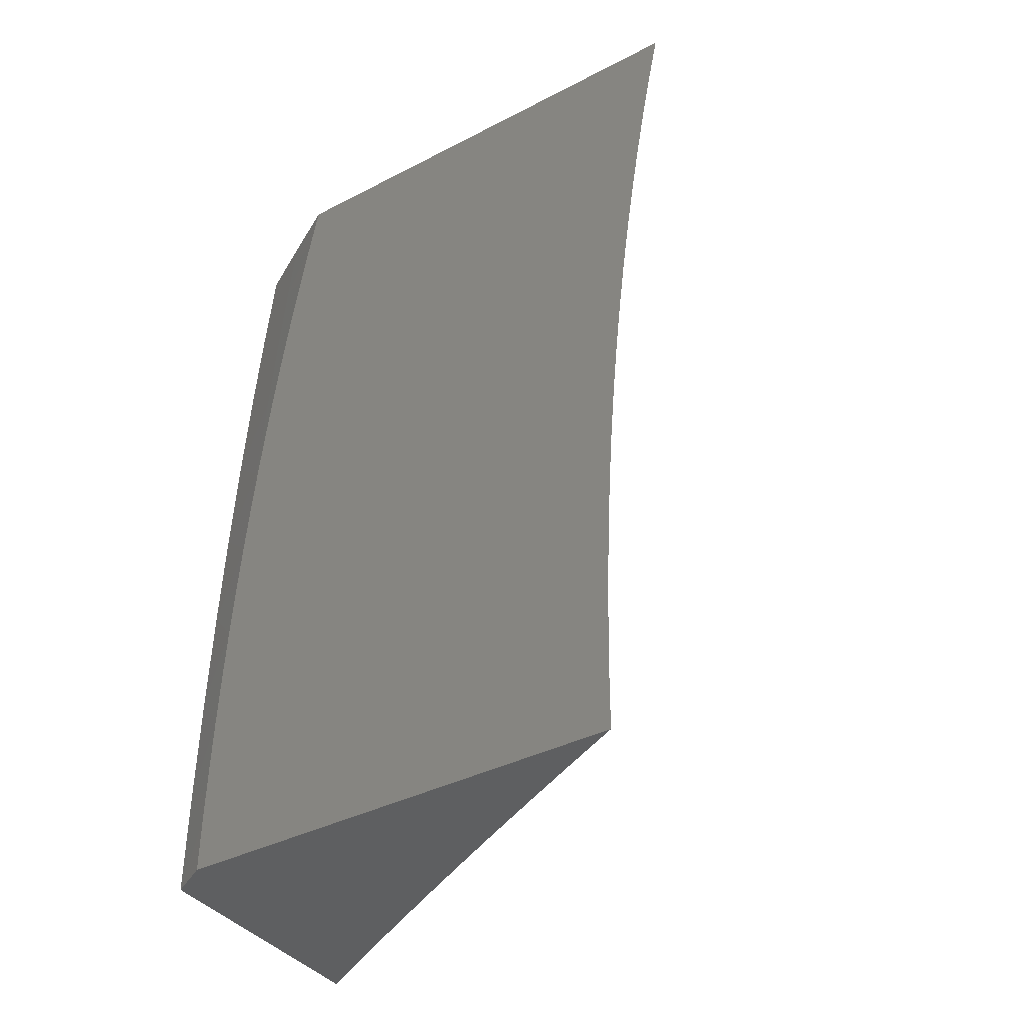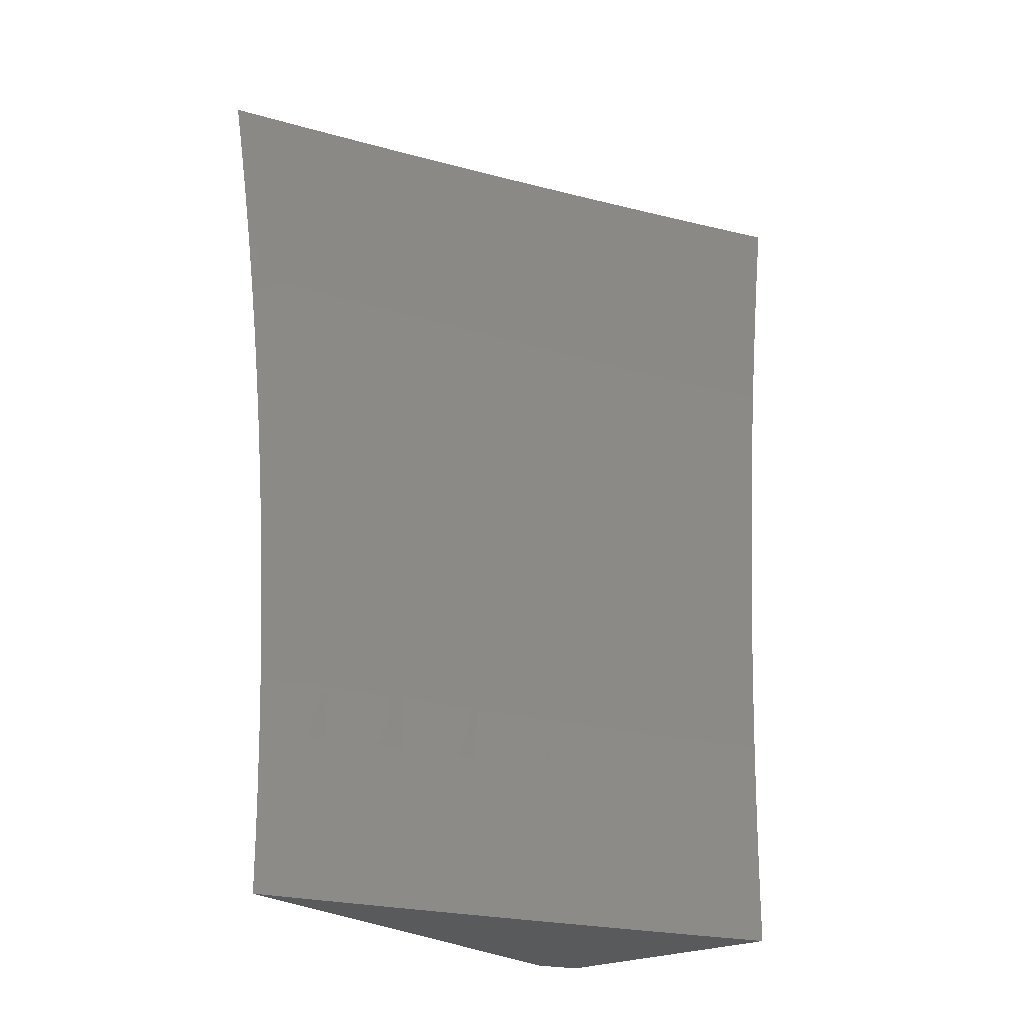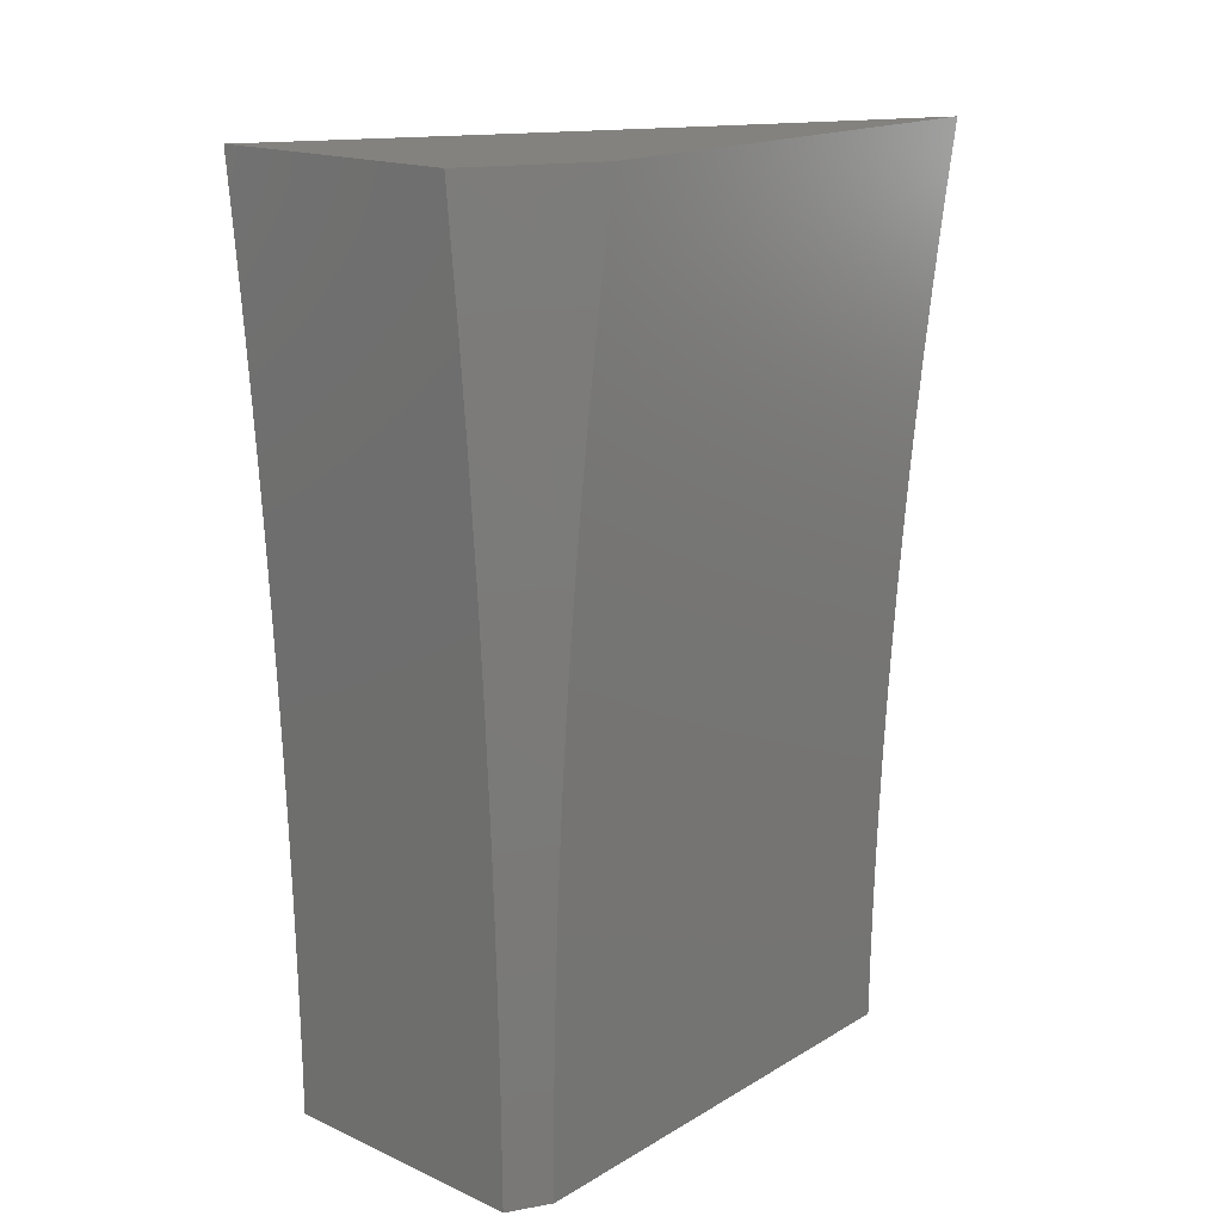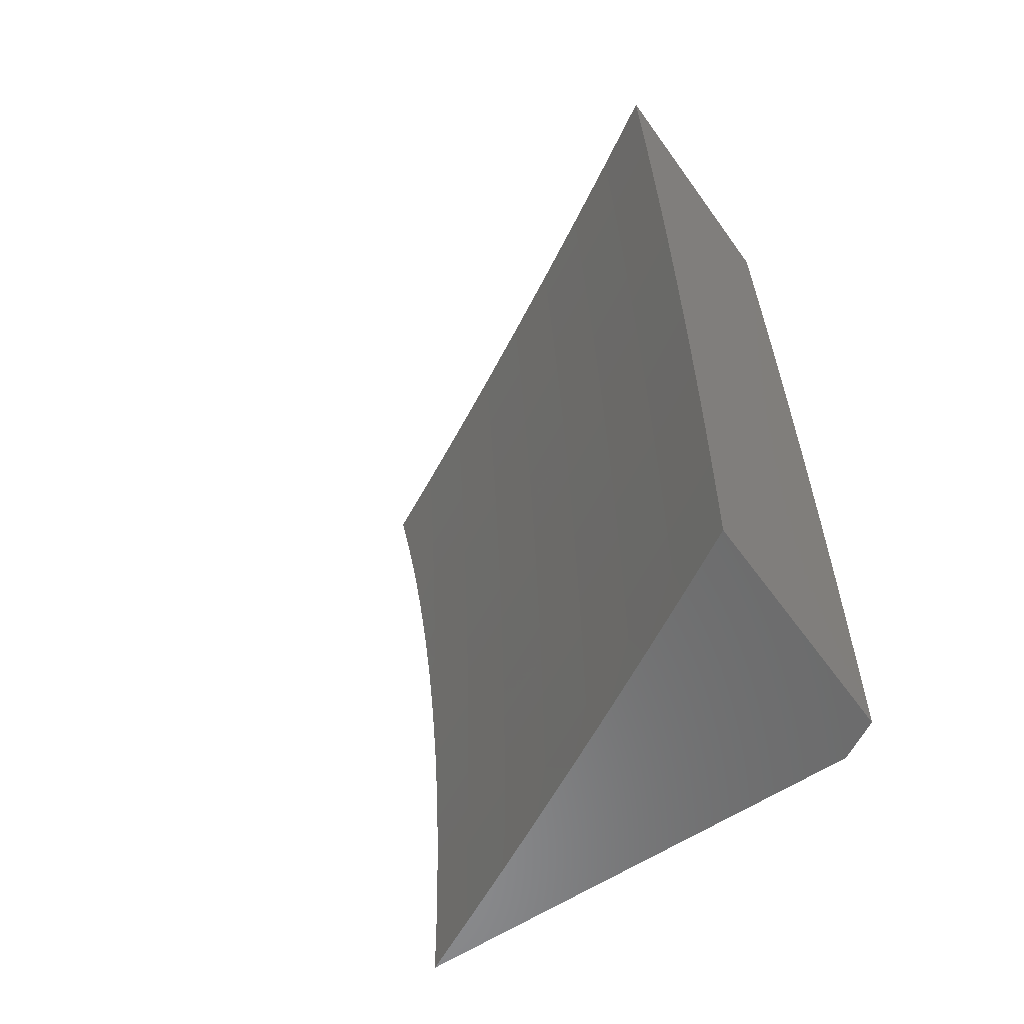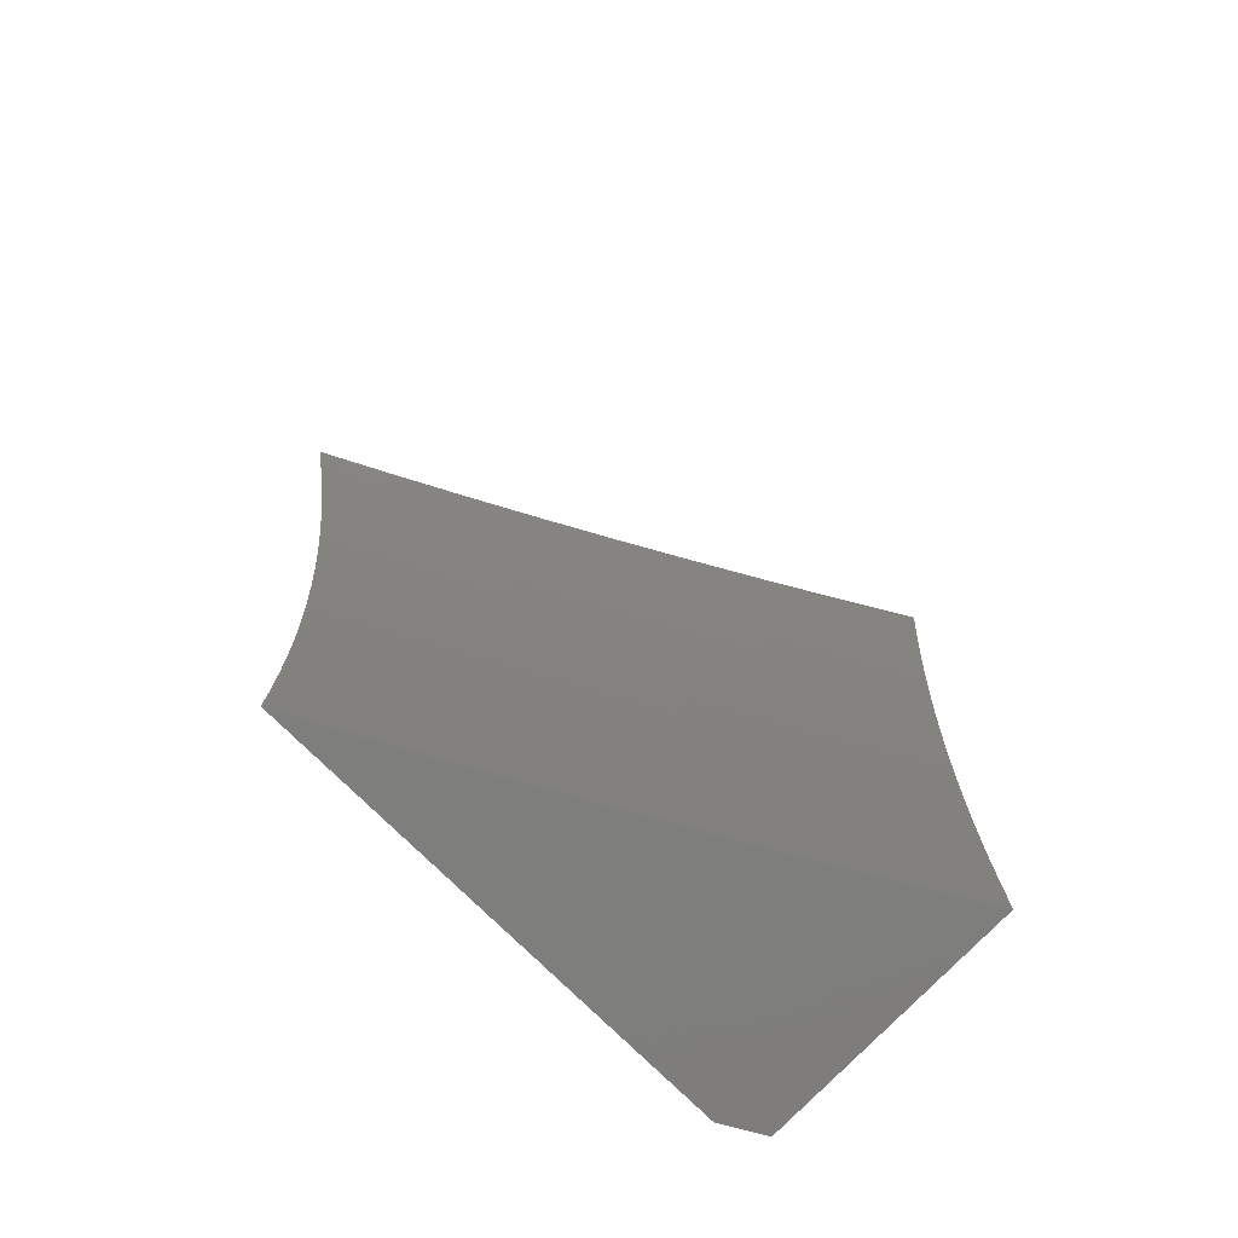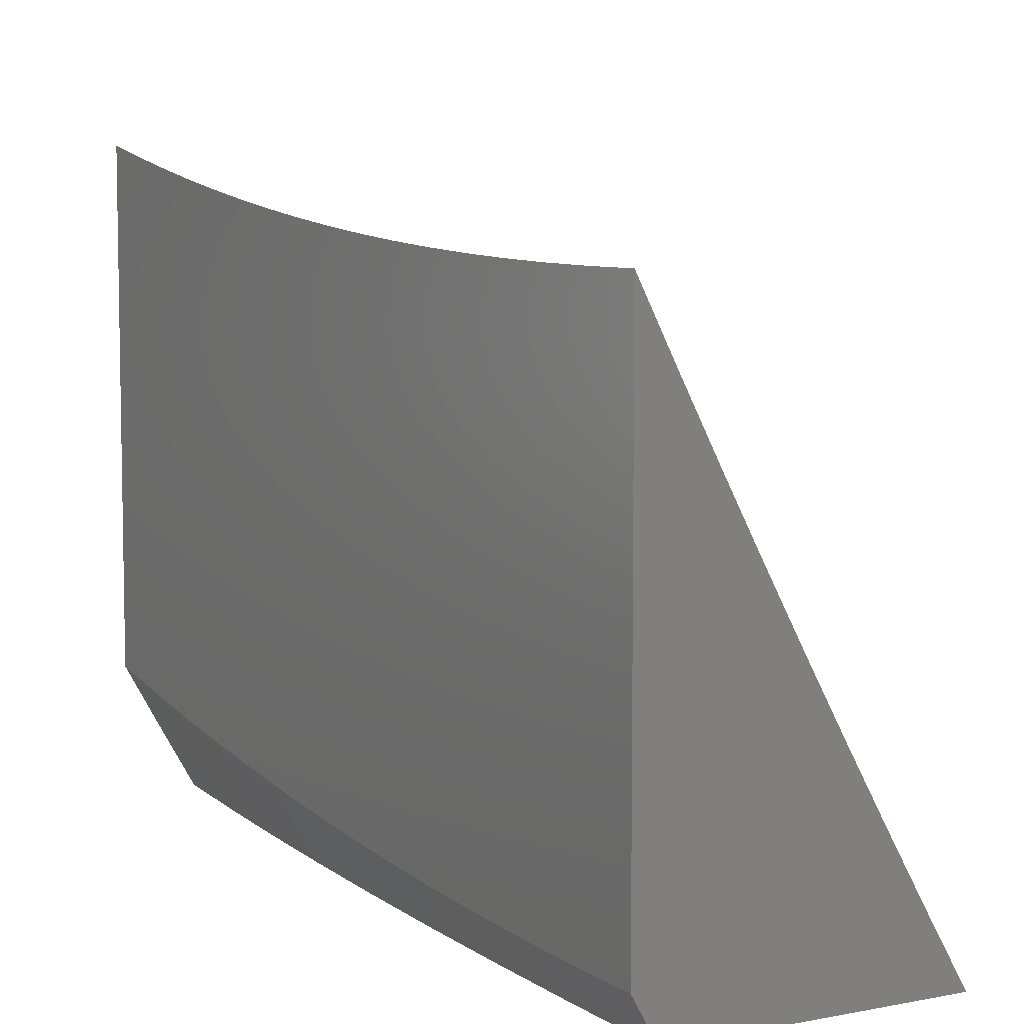
<metadata>
{"format":"stl","ext":"stl","renderer":"f3d","projection":"perspective","resolution":1024,"background":"white","views":[{"elev":-38.7,"azim":-57.0,"up":"+Y"},{"elev":-24.0,"azim":38.0,"up":"+Y"},{"elev":17.5,"azim":-138.7,"up":"+Y"},{"elev":-57.2,"azim":125.2,"up":"+Y"},{"elev":-77.9,"azim":45.7,"up":"+Y"},{"elev":6.7,"azim":-29.6,"up":"+Z"}]}
</metadata>
<code>
# stl→obj: 183 verts, 362 faces
v -10 0 -5.955
v -10 0.06279 -5.954
v -9.974 -1.222e-15 -6
v -9.974 0.1252 -6
v -10 0.1256 -5.953
v -10 0.1883 -5.951
v -9.971 0.2504 -6
v -10 0.2511 -5.949
v -10 0.3138 -5.946
v -9.967 0.3756 -6
v -10 0.3765 -5.942
v -10 0.4391 -5.937
v -9.962 0.5006 -6
v -10 0.5017 -5.932
v -9.997 0.5605 -5.933
v -10 0.5643 -5.926
v -9.993 0.6235 -5.933
v -10 0.6268 -5.92
v -9.989 0.6866 -5.933
v -10 0.6892 -5.912
v -9.984 0.7502 -5.933
v -10 0.7516 -5.904
v -9.979 0.8131 -5.933
v -10 0.8138 -5.895
v -9.974 0.8766 -5.933
v -10 0.876 -5.886
v -9.971 0.9083 -5.933
v -10 0.9381 -5.876
v -9.968 0.9401 -5.933
v -9.965 0.972 -5.933
v -9.924 1 -6
v -9.962 1 -5.933
v -10 1 -5.865
v -9.936 0.8753 -6
v -9.946 0.7505 -6
v -9.955 0.6256 -6
v -9.956 1 -5.408
v -10 1 -5.322
v -9.96 0.9678 -5.407
v -10 0.9384 -5.334
v -9.966 0.9023 -5.407
v -10 0.8766 -5.346
v -9.972 0.837 -5.407
v -10 0.8146 -5.357
v -9.978 0.7717 -5.407
v -10 0.7525 -5.367
v -9.983 0.7066 -5.407
v -10 0.6903 -5.376
v -9.987 0.6417 -5.407
v -10 0.628 -5.385
v -9.992 0.5768 -5.407
v -10 0.5655 -5.392
v -9.995 0.5121 -5.407
v -10 0.5029 -5.399
v -9.999 0.4476 -5.407
v -10 0.4403 -5.405
v -10 0.3775 -5.41
v -10 0.3146 -5.415
v -9.96 0.3175 -5.493
v -9.957 0.3815 -5.493
v -9.955 0.4456 -5.493
v -9.951 0.5099 -5.493
v -9.948 0.5743 -5.493
v -9.944 0.6389 -5.493
v -9.939 0.7035 -5.493
v -9.934 0.7683 -5.493
v -9.929 0.8333 -5.493
v -9.923 0.8983 -5.493
v -9.916 0.9635 -5.493
v -9.912 1 -5.494
v -9.872 0.9592 -5.578
v -9.867 1 -5.579
v -9.827 0.9548 -5.663
v -9.822 1 -5.664
v -9.781 0.9503 -5.748
v -9.775 1 -5.748
v -9.734 0.9458 -5.832
v -9.728 1 -5.833
v -9.687 0.9412 -5.916
v -9.68 1 -5.917
v -9.639 0.9377 -6
v -9.632 1 -6
v -9.962 0.2537 -5.493
v -10 0.2517 -5.419
v -9.963 0.19 -5.493
v -10 0.1888 -5.421
v -9.964 0.1265 -5.493
v -10 0.1259 -5.423
v -10 0.06294 -5.425
v -9.965 0.06278 -5.493
v -10 0 -5.425
v -9.963 -4.984e-17 -5.498
v -9.925 -1.812e-16 -5.57
v -9.92 0.06256 -5.578
v -9.92 0.126 -5.578
v -9.919 0.1892 -5.578
v -9.917 0.2526 -5.578
v -9.915 0.3161 -5.578
v -9.913 0.3798 -5.578
v -9.91 0.4436 -5.578
v -9.907 0.5076 -5.578
v -9.903 0.5717 -5.578
v -9.899 0.636 -5.578
v -9.895 0.7004 -5.578
v -9.89 0.7649 -5.578
v -9.884 0.8295 -5.578
v -9.878 0.8943 -5.578
v -9.886 -3.67e-16 -5.643
v -9.875 0.06234 -5.663
v -9.874 0.1254 -5.663
v -9.873 0.1883 -5.663
v -9.872 0.2514 -5.663
v -9.87 0.3147 -5.663
v -9.867 0.3781 -5.663
v -9.865 0.4416 -5.663
v -9.862 0.5053 -5.663
v -9.858 0.5691 -5.663
v -9.854 0.6331 -5.663
v -9.849 0.6972 -5.663
v -9.844 0.7614 -5.663
v -9.839 0.8258 -5.663
v -9.833 0.8902 -5.663
v -9.847 -5.8e-16 -5.715
v -9.829 0.06212 -5.748
v -9.828 0.1248 -5.748
v -9.827 0.1874 -5.748
v -9.826 0.2502 -5.748
v -9.824 0.3132 -5.748
v -9.821 0.3763 -5.748
v -9.819 0.4395 -5.748
v -9.815 0.5029 -5.748
v -9.812 0.5665 -5.748
v -9.808 0.6301 -5.748
v -9.803 0.6939 -5.748
v -9.798 0.7578 -5.748
v -9.793 0.8219 -5.748
v -9.787 0.8861 -5.748
v -9.808 -7.929e-16 -5.786
v -9.782 0.06189 -5.832
v -9.781 0.1242 -5.832
v -9.78 0.1865 -5.832
v -9.779 0.249 -5.832
v -9.777 0.3117 -5.832
v -9.775 0.3745 -5.832
v -9.772 0.4374 -5.832
v -9.769 0.5005 -5.832
v -9.765 0.5638 -5.832
v -9.761 0.6271 -5.832
v -9.757 0.6906 -5.832
v -9.752 0.7542 -5.832
v -9.746 0.818 -5.832
v -9.74 0.8818 -5.832
v -9.768 -9.787e-16 -5.858
v -9.734 0.06165 -5.916
v -9.734 0.1236 -5.916
v -9.733 0.1856 -5.916
v -9.731 0.2478 -5.916
v -9.729 0.3102 -5.916
v -9.727 0.3727 -5.916
v -9.724 0.4353 -5.916
v -9.721 0.4981 -5.916
v -9.718 0.561 -5.916
v -9.713 0.6241 -5.916
v -9.709 0.6873 -5.916
v -9.704 0.7506 -5.916
v -9.699 0.814 -5.916
v -9.693 0.8775 -5.916
v -9.727 -1.11e-15 -5.929
v -9.686 0.06264 -6
v -9.685 0.1253 -6
v -9.684 0.1879 -6
v -9.683 0.2505 -6
v -9.681 0.3131 -6
v -9.678 0.3756 -6
v -9.676 0.4382 -6
v -9.673 0.5007 -6
v -9.669 0.5632 -6
v -9.665 0.6257 -6
v -9.661 0.6882 -6
v -9.656 0.7506 -6
v -9.65 0.813 -6
v -9.645 0.8754 -6
v -9.686 -1.16e-15 -6
f 1 2 3
f 3 2 4
f 4 2 5
f 4 5 6
f 4 6 7
f 7 6 8
f 7 8 9
f 7 9 10
f 10 9 11
f 10 11 12
f 10 12 13
f 13 12 14
f 13 14 15
f 15 14 16
f 15 16 17
f 17 16 18
f 17 18 19
f 19 18 20
f 19 20 21
f 21 20 22
f 21 22 23
f 23 22 24
f 23 24 25
f 25 24 26
f 25 26 27
f 27 26 28
f 27 28 29
f 29 28 30
f 29 30 31
f 31 30 32
f 32 30 33
f 33 30 28
f 31 34 29
f 29 34 27
f 35 23 34
f 34 23 25
f 34 25 27
f 36 19 35
f 35 19 21
f 35 21 23
f 13 15 36
f 36 15 17
f 36 17 19
f 37 38 39
f 39 38 40
f 39 40 41
f 41 40 42
f 41 42 43
f 43 42 44
f 43 44 45
f 45 44 46
f 45 46 47
f 47 46 48
f 47 48 49
f 49 48 50
f 49 50 51
f 51 50 52
f 51 52 53
f 53 52 54
f 53 54 55
f 55 54 56
f 55 56 57
f 58 59 57
f 57 59 60
f 57 60 55
f 55 60 61
f 55 61 53
f 53 61 62
f 53 62 51
f 51 62 63
f 51 63 49
f 49 63 64
f 49 64 47
f 47 64 65
f 47 65 45
f 45 65 66
f 45 66 43
f 43 66 67
f 43 67 41
f 41 67 68
f 41 68 39
f 39 68 69
f 39 69 37
f 37 69 70
f 70 69 71
f 70 71 72
f 72 71 73
f 72 73 74
f 74 73 75
f 74 75 76
f 76 75 77
f 76 77 78
f 78 77 79
f 78 79 80
f 80 79 81
f 80 81 82
f 59 58 83
f 83 58 84
f 83 84 85
f 85 84 86
f 85 86 87
f 87 86 88
f 87 88 89
f 87 89 90
f 90 89 91
f 90 91 92
f 92 93 90
f 90 93 94
f 90 94 87
f 87 94 95
f 87 95 85
f 85 95 96
f 85 96 83
f 83 96 97
f 83 97 59
f 59 97 98
f 59 98 60
f 60 98 99
f 60 99 61
f 61 99 100
f 61 100 62
f 62 100 101
f 62 101 63
f 63 101 102
f 63 102 64
f 64 102 103
f 64 103 65
f 65 103 104
f 65 104 66
f 66 104 105
f 66 105 67
f 67 105 106
f 67 106 68
f 68 106 107
f 68 107 69
f 69 107 71
f 93 108 94
f 94 108 109
f 94 109 95
f 95 109 110
f 95 110 96
f 96 110 111
f 96 111 97
f 97 111 112
f 97 112 98
f 98 112 113
f 98 113 99
f 99 113 114
f 99 114 100
f 100 114 115
f 100 115 101
f 101 115 116
f 101 116 102
f 102 116 117
f 102 117 103
f 103 117 118
f 103 118 104
f 104 118 119
f 104 119 105
f 105 119 120
f 105 120 106
f 106 120 121
f 106 121 107
f 107 121 122
f 107 122 71
f 71 122 73
f 108 123 109
f 109 123 124
f 109 124 110
f 110 124 125
f 110 125 111
f 111 125 126
f 111 126 112
f 112 126 127
f 112 127 113
f 113 127 128
f 113 128 114
f 114 128 129
f 114 129 115
f 115 129 130
f 115 130 116
f 116 130 131
f 116 131 117
f 117 131 132
f 117 132 118
f 118 132 133
f 118 133 119
f 119 133 134
f 119 134 120
f 120 134 135
f 120 135 121
f 121 135 136
f 121 136 122
f 122 136 137
f 122 137 73
f 73 137 75
f 123 138 124
f 124 138 139
f 124 139 125
f 125 139 140
f 125 140 126
f 126 140 141
f 126 141 127
f 127 141 142
f 127 142 128
f 128 142 143
f 128 143 129
f 129 143 144
f 129 144 130
f 130 144 145
f 130 145 131
f 131 145 146
f 131 146 132
f 132 146 147
f 132 147 133
f 133 147 148
f 133 148 134
f 134 148 149
f 134 149 135
f 135 149 150
f 135 150 136
f 136 150 151
f 136 151 137
f 137 151 152
f 137 152 75
f 75 152 77
f 138 153 139
f 139 153 154
f 139 154 140
f 140 154 155
f 140 155 141
f 141 155 156
f 141 156 142
f 142 156 157
f 142 157 143
f 143 157 158
f 143 158 144
f 144 158 159
f 144 159 145
f 145 159 160
f 145 160 146
f 146 160 161
f 146 161 147
f 147 161 162
f 147 162 148
f 148 162 163
f 148 163 149
f 149 163 164
f 149 164 150
f 150 164 165
f 150 165 151
f 151 165 166
f 151 166 152
f 152 166 167
f 152 167 77
f 77 167 79
f 153 168 154
f 154 168 169
f 154 169 155
f 155 169 170
f 155 170 156
f 156 170 171
f 156 171 157
f 157 171 172
f 157 172 158
f 158 172 173
f 158 173 159
f 159 173 174
f 159 174 160
f 160 174 175
f 160 175 161
f 161 175 176
f 161 176 162
f 162 176 177
f 162 177 163
f 163 177 178
f 163 178 164
f 164 178 179
f 164 179 165
f 165 179 180
f 165 180 166
f 166 180 181
f 166 181 167
f 167 181 182
f 167 182 79
f 79 182 81
f 168 183 169
f 38 37 33
f 33 37 70
f 33 70 72
f 72 74 33
f 33 74 32
f 32 74 31
f 31 74 76
f 31 76 78
f 78 80 31
f 31 80 82
f 82 81 31
f 31 81 182
f 31 182 181
f 181 180 31
f 31 180 34
f 34 180 179
f 34 179 178
f 34 178 35
f 35 178 177
f 35 177 36
f 36 177 176
f 36 176 175
f 36 175 13
f 13 175 174
f 13 174 173
f 13 173 10
f 10 173 172
f 10 172 7
f 7 172 171
f 7 171 170
f 7 170 4
f 4 170 169
f 4 169 3
f 3 169 183
f 183 168 3
f 3 168 153
f 3 153 138
f 138 123 3
f 3 123 1
f 1 123 108
f 1 108 93
f 93 92 1
f 1 92 91
f 1 91 2
f 2 91 89
f 2 89 5
f 5 89 88
f 5 88 6
f 6 88 86
f 6 86 8
f 8 86 9
f 9 86 84
f 9 84 11
f 11 84 58
f 11 58 12
f 12 58 57
f 12 57 14
f 14 57 56
f 14 56 16
f 16 56 18
f 18 56 54
f 18 54 20
f 20 54 52
f 20 52 22
f 22 52 50
f 22 50 24
f 24 50 48
f 24 48 26
f 26 48 28
f 28 48 46
f 28 46 33
f 33 46 44
f 33 44 42
f 42 40 33
f 33 40 38

</code>
